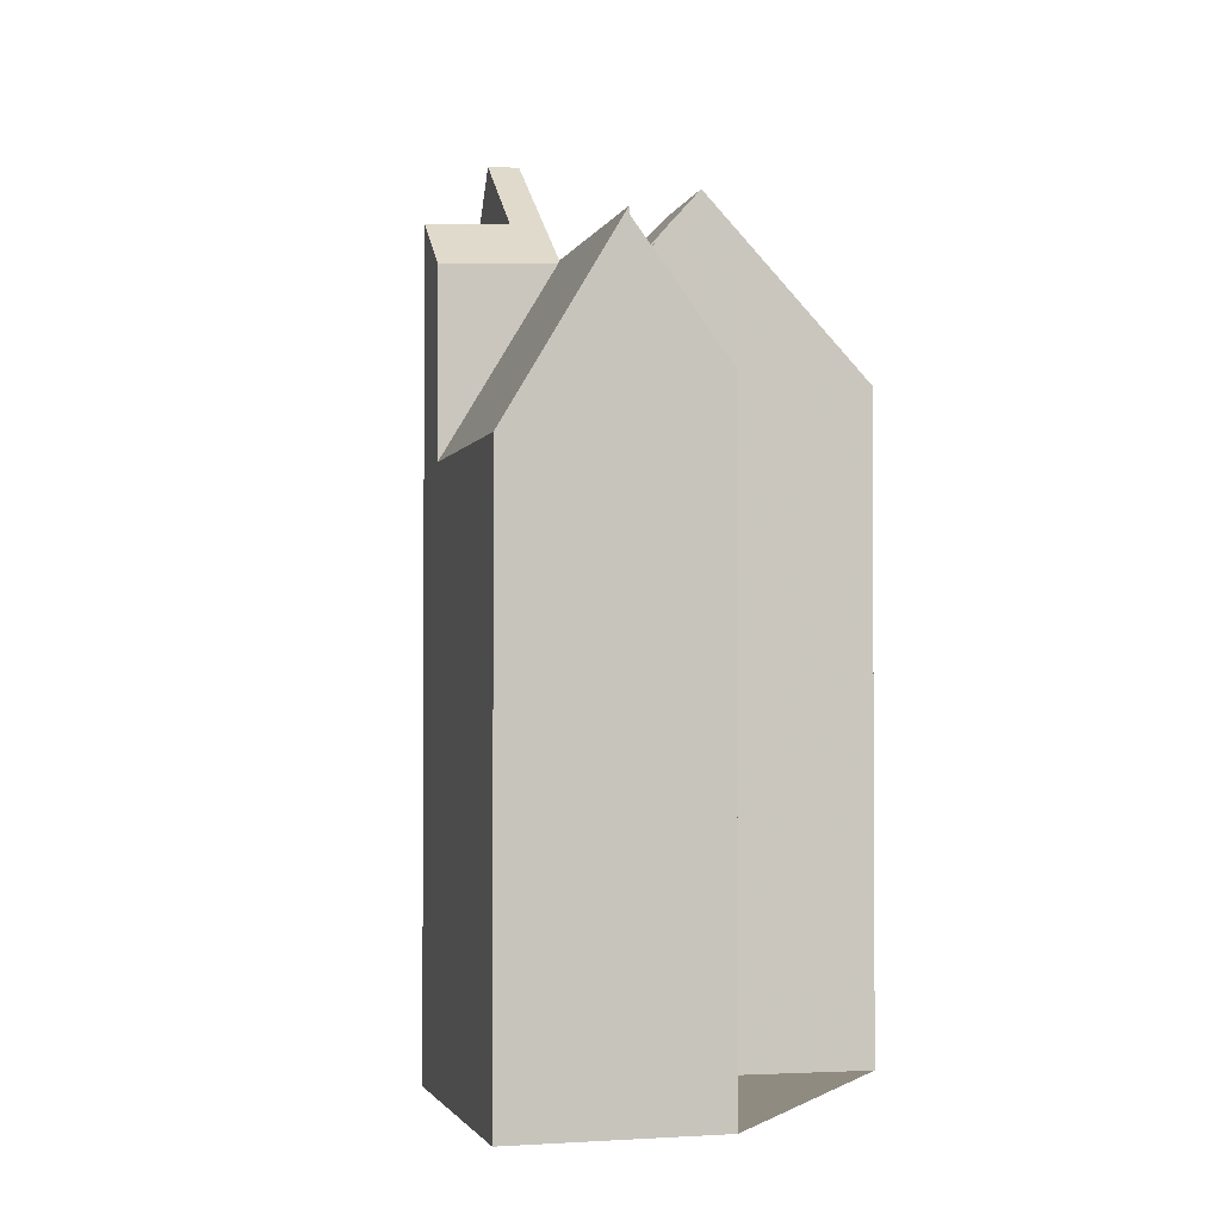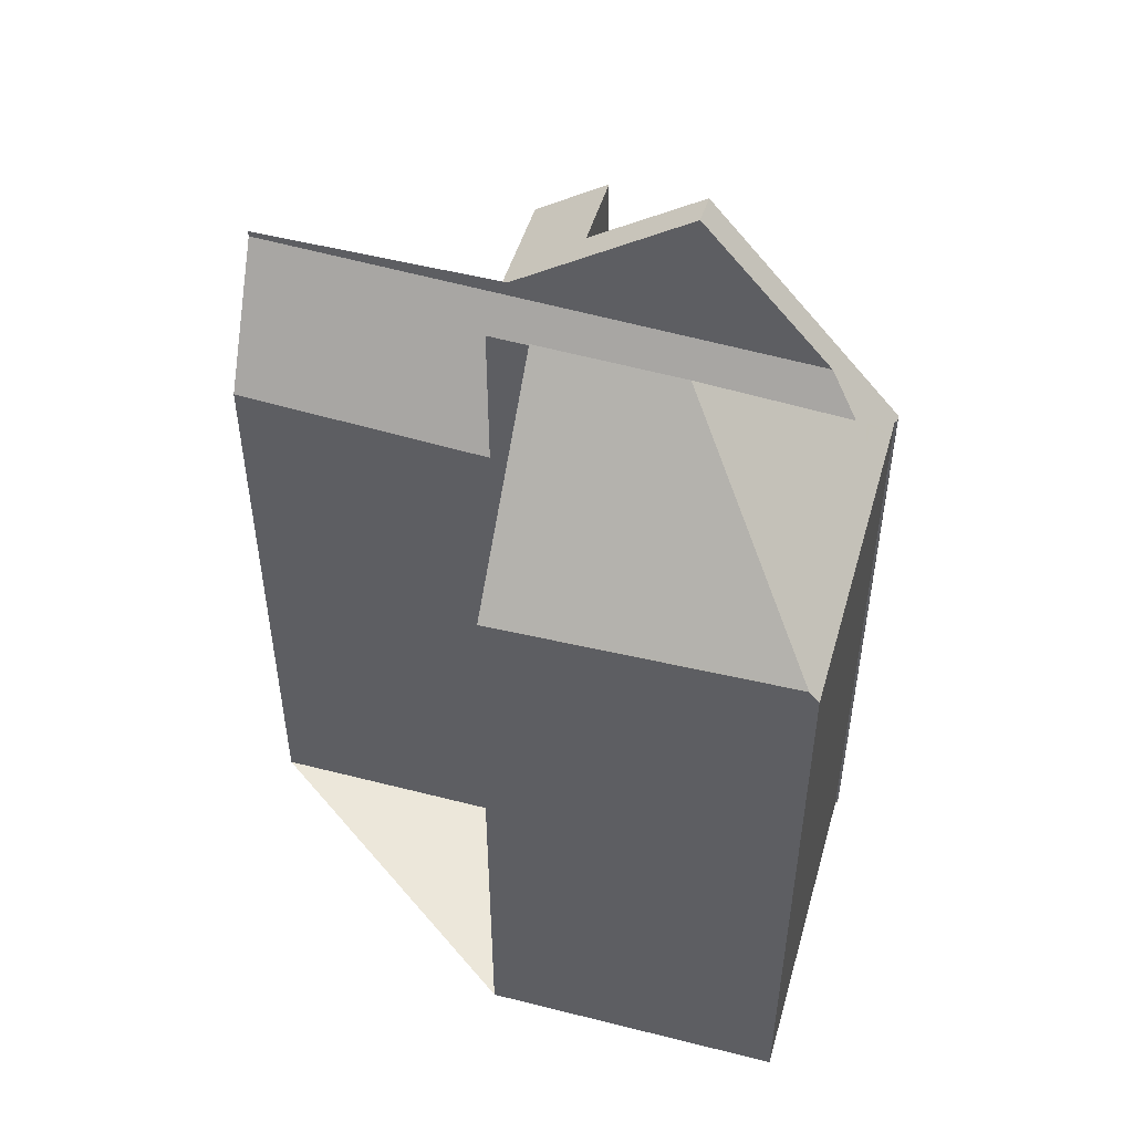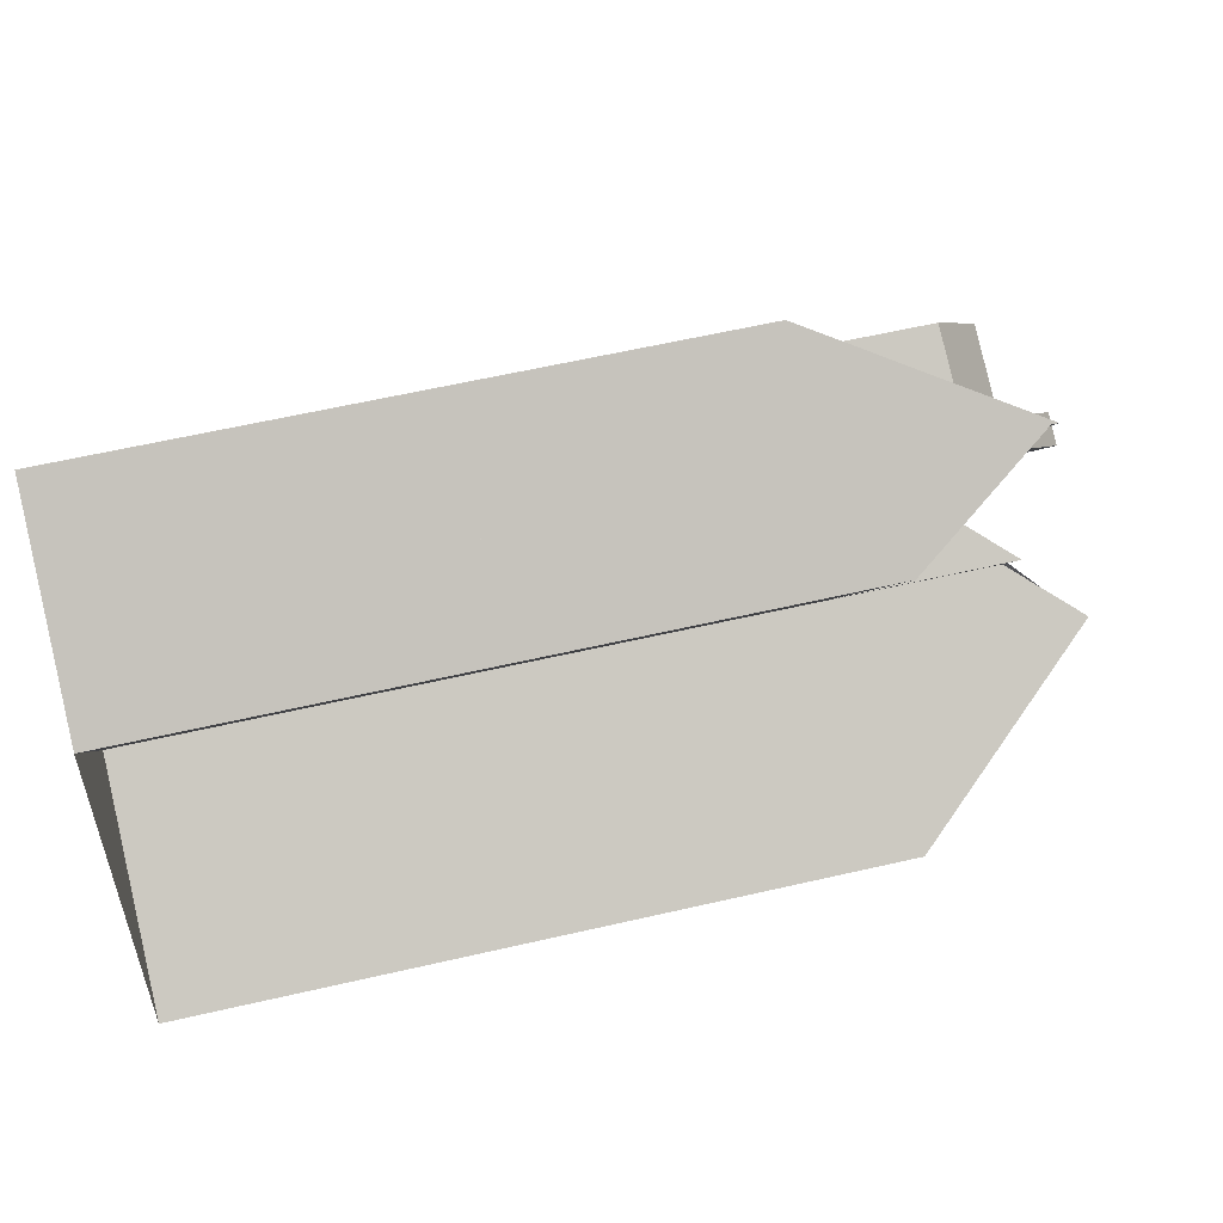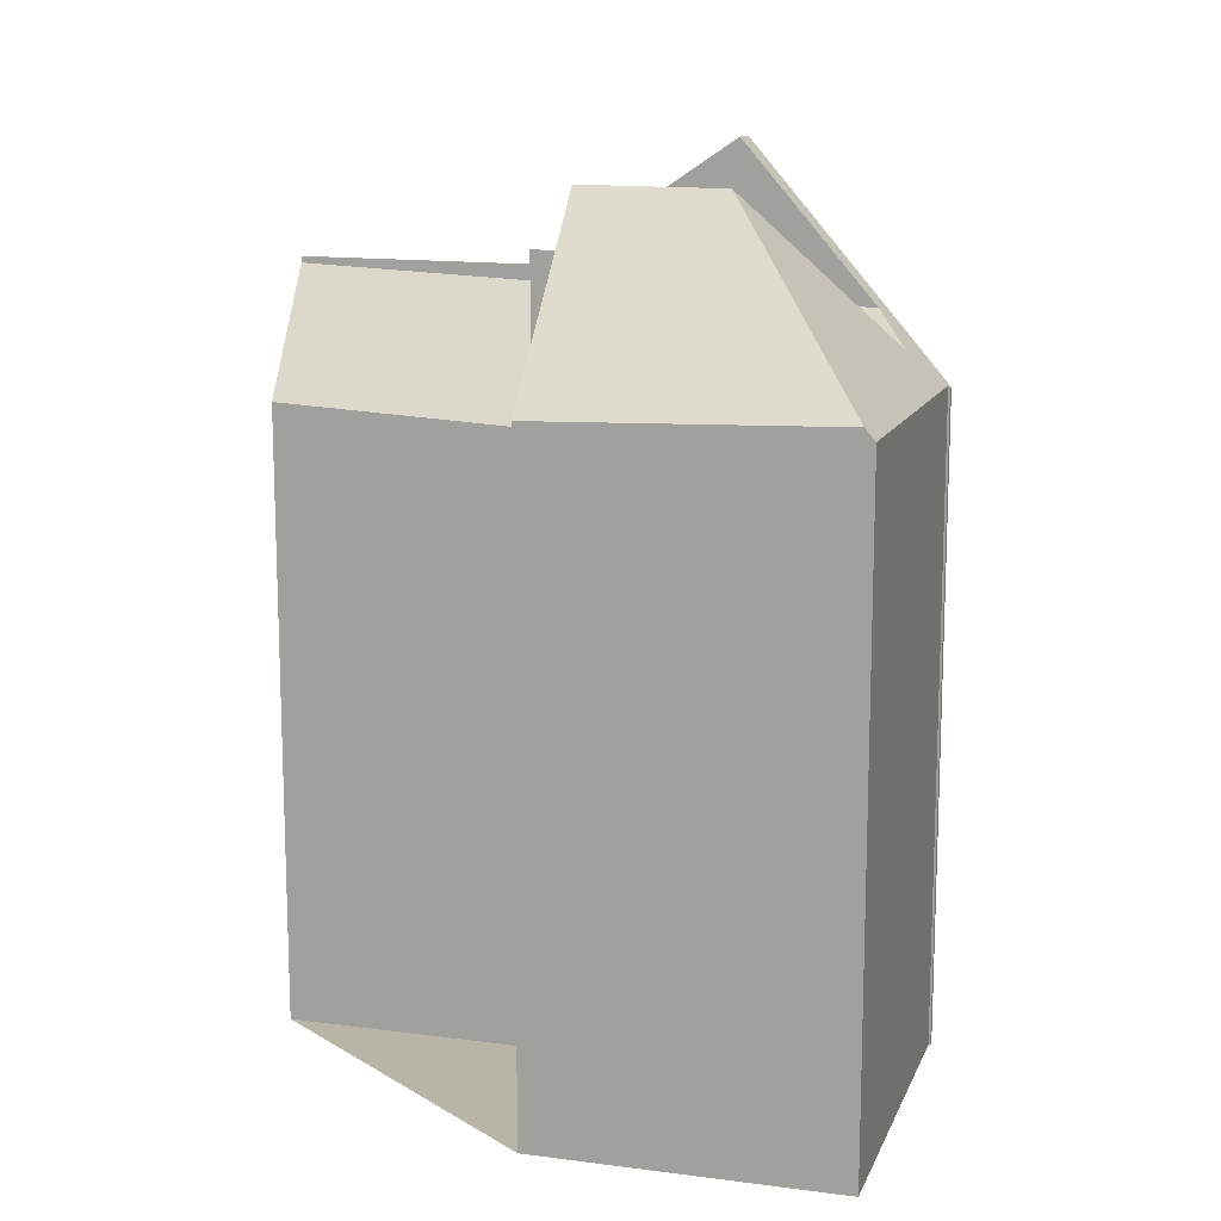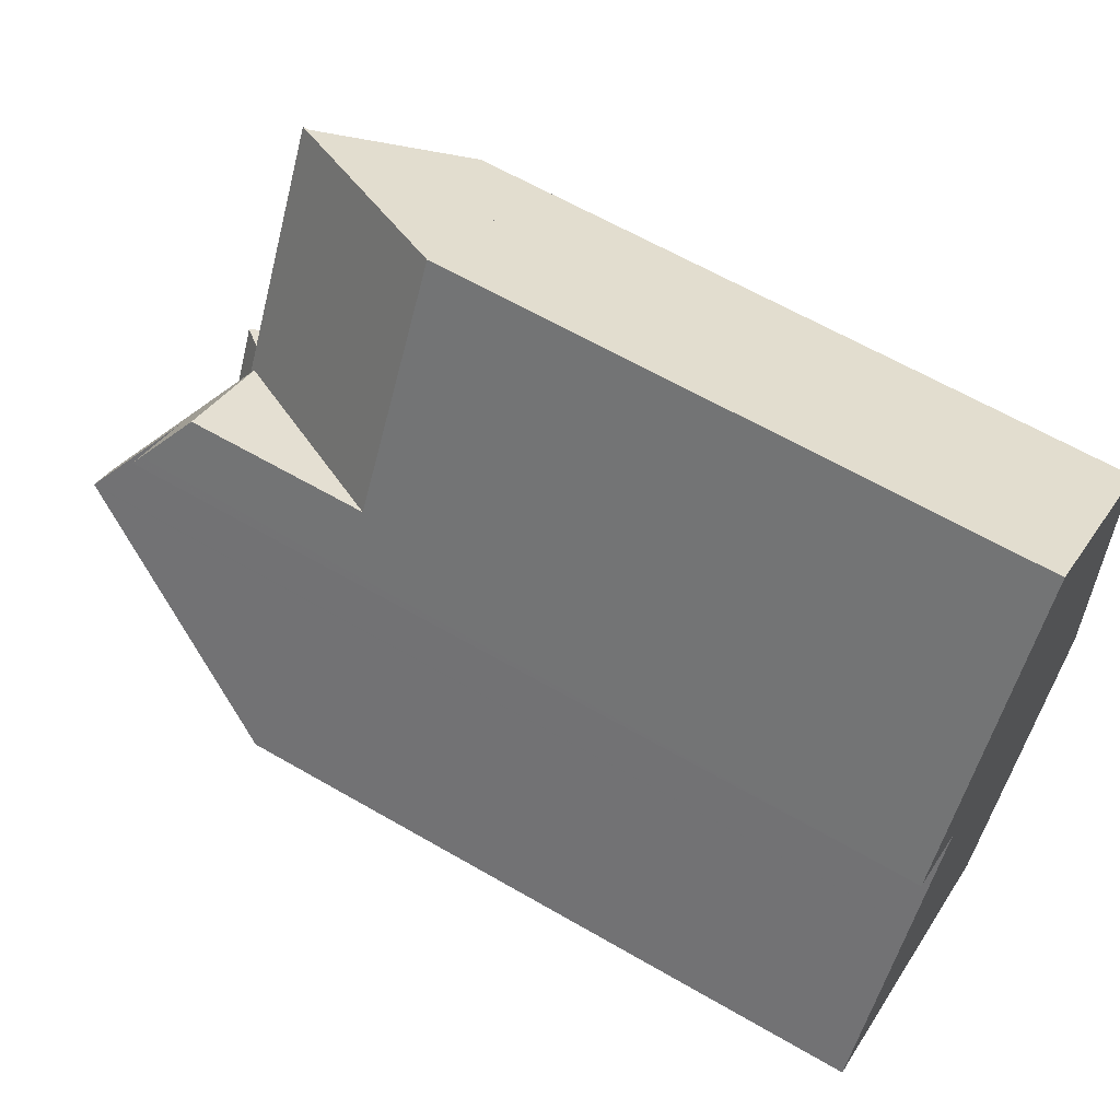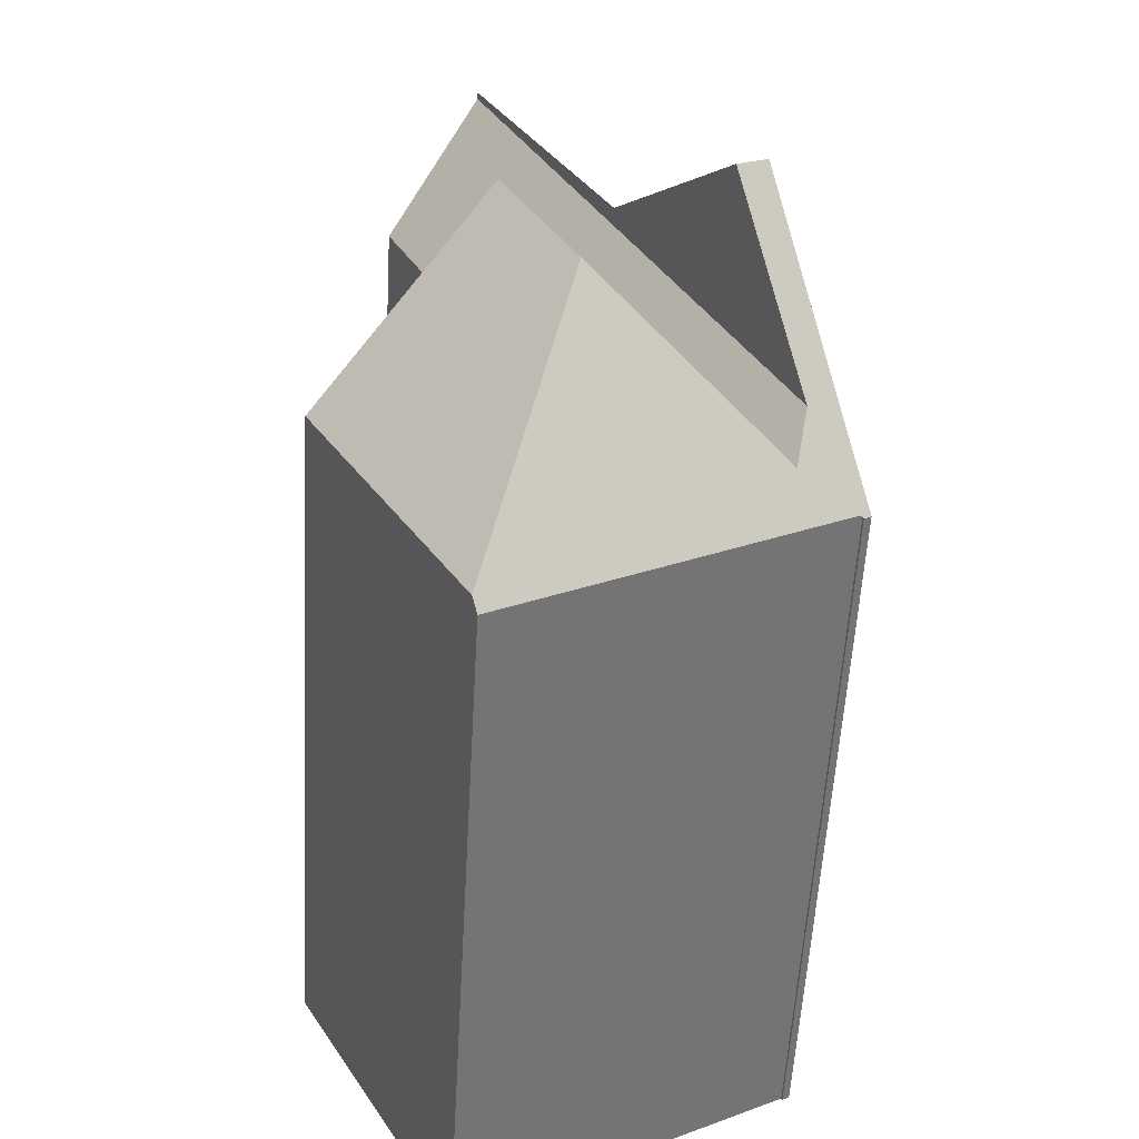
<metadata>
{"format":"obj","ext":"obj","renderer":"f3d","projection":"perspective","resolution":1024,"background":"white","views":[{"elev":-2.1,"azim":-164.7,"up":"+Z"},{"elev":50.7,"azim":-45.4,"up":"+Z"},{"elev":59.5,"azim":-103.4,"up":"+Y"},{"elev":13.2,"azim":-44.5,"up":"+Z"},{"elev":62.5,"azim":120.5,"up":"+Y"},{"elev":-55.9,"azim":-3.2,"up":"+Y"}]}
</metadata>
<code>
v -210.1 -1182 13.1
v -209.8 -1175 9.589
v -211 -1188 11.04
v -205.8 -1185 10.97
v -205.9 -1185 10.97
v -205.9 -1185 11.01
v -213.5 -1183 11.1
v -212.7 -1177 10.58
v -207.1 -1180 13.44
v -208.3 -1181 13.49
v -209.9 -1184 14.19
v -211 -1182 14.2
v -206.8 -1185 11.64
v -210.5 -1181 13.12
v -210.5 -1182 13.6
v -210.6 -1183 14.2
v -209.1 -1181 11.83
v -206.1 -1185 11.01
v -211 -1182 14.2
v -211.8 -1176 12.05
v -210.6 -1181 13.13
v -211.4 -1176 12.71
v -209.3 -1180 12.59
v -209.8 -1175 9.63
v -211.4 -1176 12.77
v -206.1 -1184 11.89
v -207.7 -1179 9.578
v -209.9 -1184 14.19
v -206.8 -1185 11.64
v -206.9 -1184 12.71
v -211.1 -1188 11.24
v -207.4 -1182 14.79
v -211.1 -1188 11.24
v -209.9 -1184 14.19
v -207 -1186 11.01
v -206.8 -1185 11.64
v -210.6 -1181 10.35
v -209.6 -1180 11.87
v -211.4 -1176 12.66
v -206.7 -1184 12.22
v -206.7 -1184 12.44
v -206.6 -1184 12.91
v -208 -1180 13.48
v -209.3 -1180 12.59
v -210.6 -1183 14.2
v -210.3 -1179 11.93
v -209.5 -1179 12.48
v -209.3 -1180 12.74
v -211.5 -1182 13.65
v -212.3 -1178 10.53
v -209.2 -1180 12.67
v -207.7 -1179 12.6
v -207.8 -1182 14.81
v -210.6 -1181 12.9
v -210.4 -1181 12.89
v -207.4 -1182 14.79
v -209.3 -1180 12.67
v -206.6 -1185 11.45
v -206.4 -1185 11.01
v -210 -1179 12.16
v -211.6 -1176 12.32
v -206.8 -1185 11.86
v -206.8 -1185 11.86
v -211 -1182 14.2
v -211 -1182 14.2
v -210.5 -1182 13.65
v -211.3 -1182 13.73
v -208.1 -1180 13.41
v -208.8 -1181 13.47
v -207.2 -1180 13.31
v -209 -1181 12.07
v -208.8 -1181 12.74
v -208.8 -1181 12.41
v -213.4 -1184 11.11
v -209.1 -1181 11.83
v -206.6 -1185 11.4
v -206.9 -1185 11.37
v -211 -1188 11.04
v -206.6 -1185 11.4
v -206 -1185 11.45
v -209.5 -1178 11.45
v -210.7 -1176 11.42
v -208.1 -1180 13.41
v -208.1 -1180 13.48
v -208.7 -1179 11.47
v -208.7 -1179 12.64
v -208.1 -1180 13.41
v -211.6 -1176 12.32
v -211.4 -1176 12.77
v -211.4 -1176 12.66
v -212.7 -1177 10.58
v -211.8 -1176 12.05
v -209.8 -1175 9.631
v -210.7 -1176 11.42
v -211.4 -1176 12.71
v -209.8 -1175 9.589
v -209.8 -1175 9.611
v -209.8 -1175 9.611
v -207.7 -1179 9.599
v -207.7 -1179 12.6
v -207.2 -1180 13.31
v -207.1 -1180 13.44
v -209.3 -1180 12.67
v -209.3 -1180 12.74
v -209.3 -1180 12.67
v -209.3 -1180 12.59
v -209.3 -1180 12.67
v -209.2 -1180 12.67
v -208.7 -1179 12.64
v -209.6 -1180 12.12
v -209.3 -1180 12.47
v -209.7 -1180 11.88
v -210.7 -1181 10.36
v -207.7 -1179 12.6
v -207.7 -1179 12.6
v -208.7 -1179 11.47
v -207.7 -1179 9.599
v -207.7 -1179 9.578
v -209.2 -1180 12.74
v -209.2 -1180 12.84
v -210.4 -1181 12.89
v -210.6 -1181 13.13
v -209.6 -1180 11.87
v -209 -1180 12.83
v -208.6 -1180 12.81
v -209.5 -1180 12.11
v -209.2 -1180 12.46
v -209.6 -1180 11.87
v -210.6 -1181 10.35
v -207.6 -1179 12.76
v -207.6 -1179 12.76
v -210 -1184 14.19
v -208.1 -1183 11.75
v -210 -1184 14.19
v -208 -1183 11.98
v -207.8 -1183 12.72
v -207.8 -1183 12.32
v -212.4 -1185 11.17
v -207.8 -1183 14.74
v -207.3 -1182 14.78
v -208.1 -1183 11.75
v -209.5 -1179 12.48
v -211.4 -1176 12.66
v -211.4 -1176 12.77
v -211.4 -1176 12.77
v -207.8 -1182 14.81
v -208.8 -1181 13.47
v -206.7 -1184 12.22
v -207.8 -1183 12.32
v -206.7 -1184 12.22
v -206.4 -1185 11.42
v -207.8 -1182 14.81
v -207.8 -1183 14.74
v -206.9 -1184 12.71
v -209.3 -1180 12.47
v -209.3 -1180 12.74
v -209.2 -1180 12.84
v -209.2 -1180 12.46
v -209.3 -1180 12.74
v -209.3 -1180 12.74
v -208.8 -1181 12.41
v -206.3 -1185 11.16
v -206.2 -1185 11.01
v -211.4 -1176 12.66
v -211.1 -1188 11.26
v -211 -1188 11.04
v -211.1 -1188 11.26
v -212.4 -1185 11.19
v -213.4 -1184 11.14
v -213.5 -1183 11.13
v -210.5 -1181 13.12
v -210.1 -1182 13.1
v -210.1 -1182 0
v -210.5 -1181 0
v -209.8 -1175 9.589
v -209.8 -1175 9.589
v -209.8 -1175 1.776e-15
v -209.8 -1175 -1.776e-15
v -211.1 -1188 11.24
v -211 -1188 11.04
v -211 -1188 0
v -211.1 -1188 -1.776e-15
v -205.9 -1185 10.97
v -205.8 -1185 10.97
v -205.8 -1185 0
v -205.9 -1185 0
v -205.9 -1185 11.01
v -205.9 -1185 10.97
v -205.9 -1185 0
v -205.9 -1185 1.776e-15
v -206.1 -1185 11.01
v -205.9 -1185 11.01
v -205.9 -1185 1.776e-15
v -206.1 -1185 0
v -213.5 -1183 11.13
v -213.5 -1183 11.1
v -213.5 -1183 0
v -213.5 -1183 0
v -211.8 -1176 12.05
v -212.7 -1177 10.58
v -212.7 -1177 0
v -211.8 -1176 0
v -207.1 -1180 13.44
v -207.1 -1180 13.44
v -207.1 -1180 0
v -207.1 -1180 0
v -207.4 -1182 14.79
v -208.3 -1181 13.49
v -208.3 -1181 0
v -207.4 -1182 1.776e-15
v -210.5 -1182 13.6
v -211 -1182 14.2
v -211 -1182 0
v -210.5 -1182 1.776e-15
v -210.6 -1181 13.13
v -210.5 -1181 13.12
v -210.5 -1181 0
v -210.6 -1181 0
v -210.1 -1182 13.1
v -210.5 -1182 13.6
v -210.5 -1182 1.776e-15
v -210.1 -1182 0
v -206.2 -1185 11.01
v -206.1 -1185 11.01
v -206.1 -1185 0
v -206.2 -1185 0
v -211.6 -1176 12.32
v -211.8 -1176 12.05
v -211.8 -1176 0
v -211.6 -1176 0
v -210.7 -1176 11.42
v -211.4 -1176 12.71
v -211.4 -1176 0
v -210.7 -1176 0
v -209.8 -1175 9.611
v -209.8 -1175 9.63
v -209.8 -1175 -1.776e-15
v -209.8 -1175 0
v -206 -1185 11.45
v -206.1 -1184 11.89
v -206.1 -1184 0
v -206 -1185 0
v -212.4 -1185 11.17
v -211.1 -1188 11.24
v -211.1 -1188 -1.776e-15
v -212.4 -1185 0
v -211 -1188 11.04
v -207 -1186 11.01
v -207 -1186 0
v -211 -1188 0
v -206.1 -1184 11.89
v -206.6 -1184 12.91
v -206.6 -1184 0
v -206.1 -1184 0
v -208.1 -1180 13.48
v -208 -1180 13.48
v -208 -1180 -1.776e-15
v -208.1 -1180 1.776e-15
v -211 -1182 14.2
v -211.5 -1182 13.65
v -211.5 -1182 0
v -211 -1182 0
v -212.7 -1177 10.58
v -212.3 -1178 10.53
v -212.3 -1178 0
v -212.7 -1177 -1.776e-15
v -207.3 -1182 14.78
v -207.4 -1182 14.79
v -207.4 -1182 1.776e-15
v -207.3 -1182 0
v -207 -1186 11.01
v -206.4 -1185 11.01
v -206.4 -1185 0
v -207 -1186 0
v -211.4 -1176 12.66
v -211.6 -1176 12.32
v -211.6 -1176 0
v -211.4 -1176 0
v -207.1 -1180 13.44
v -207.2 -1180 13.31
v -207.2 -1180 0
v -207.1 -1180 0
v -213.5 -1183 11.1
v -213.4 -1184 11.11
v -213.4 -1184 0
v -213.5 -1183 0
v -211 -1188 11.04
v -211 -1188 11.04
v -211 -1188 0
v -211 -1188 0
v -205.8 -1185 10.97
v -206 -1185 11.45
v -206 -1185 0
v -205.8 -1185 0
v -209.8 -1175 9.63
v -210.7 -1176 11.42
v -210.7 -1176 0
v -209.8 -1175 -1.776e-15
v -208.3 -1181 13.49
v -208.1 -1180 13.48
v -208.1 -1180 1.776e-15
v -208.3 -1181 0
v -212.7 -1177 10.58
v -212.7 -1177 10.58
v -212.7 -1177 -1.776e-15
v -212.7 -1177 0
v -207.7 -1179 9.578
v -209.8 -1175 9.589
v -209.8 -1175 -1.776e-15
v -207.7 -1179 0
v -209.8 -1175 9.589
v -209.8 -1175 9.611
v -209.8 -1175 0
v -209.8 -1175 1.776e-15
v -208 -1180 13.48
v -207.1 -1180 13.44
v -207.1 -1180 0
v -208 -1180 -1.776e-15
v -212.3 -1178 10.53
v -210.7 -1181 10.36
v -210.7 -1181 0
v -212.3 -1178 0
v -207.6 -1179 12.76
v -207.7 -1179 12.6
v -207.7 -1179 0
v -207.6 -1179 0
v -210.7 -1181 10.36
v -210.6 -1181 10.35
v -210.6 -1181 1.776e-15
v -210.7 -1181 0
v -207.2 -1180 13.31
v -207.6 -1179 12.76
v -207.6 -1179 0
v -207.2 -1180 0
v -213.4 -1184 11.11
v -212.4 -1185 11.17
v -212.4 -1185 0
v -213.4 -1184 0
v -206.6 -1184 12.91
v -207.3 -1182 14.78
v -207.3 -1182 0
v -206.6 -1184 0
v -211.4 -1176 12.71
v -211.4 -1176 12.77
v -211.4 -1176 0
v -211.4 -1176 0
v -206.4 -1185 11.01
v -206.2 -1185 11.01
v -206.2 -1185 0
v -206.4 -1185 0
v -211 -1188 11.04
v -211 -1188 11.04
v -211 -1188 0
v -211 -1188 0
v -211.5 -1182 13.65
v -213.5 -1183 11.13
v -213.5 -1183 0
v -211.5 -1182 0
v -211 -1188 0
v -213.5 -1183 0
v -210.1 -1182 0
v -212.7 -1177 0
v -209.8 -1175 0
v -207.1 -1180 0
v -208.3 -1181 0
v -205.8 -1185 0
v -205.9 -1185 0
v -205.9 -1185 0
f 77 36 58 76
f 104 89 90 47 103
f 66 16 64
f 133 13 11 132
f 42 26 41
f 65 45 67
f 92 46 50 91
f 94 82 24 93
f 147 68 83 84 10 32 146
f 58 36 62
f 98 2 96 97
f 100 52 27 99
f 166 3 33 165
f 55 38 37 54
f 83 68 87
f 51 44 57
f 137 40 30 136
f 168 134 28 167
f 136 30 139
f 54 21 55
f 76 58 79
f 88 60 46 92
f 151 79 58 62 150
f 135 63 29 141
f 64 12 15 66
f 67 49 19 65
f 103 47 111
f 170 49 67 169
f 113 50 46 112
f 120 48 119
f 112 46 60 110
f 76 59 35 77
f 77 35 78
f 163 59 76 79 162
f 162 79 151
f 95 22 82 94
f 83 43 84
f 85 44 51 86
f 102 43 83 87 101
f 89 25 39 90
f 91 8 20 92
f 93 81 94
f 92 20 61 88
f 94 81 23 95
f 97 93 24 98
f 99 85 86 100
f 101 70 9 102
f 103 48 104
f 105 23 106
f 156 107 108 124 157
f 124 108 109 125
f 119 48 103 111 127
f 129 113 112 128
f 128 112 110 126
f 131 115 114 130
f 116 81 93 97 117
f 106 23 81 116
f 125 109 115 131
f 117 97 96 118
f 119 72 69 120
f 121 14 122
f 123 17 66 15 1 14 121
f 157 124 68 147
f 125 87 68 124
f 127 73 72 119
f 126 71 75 128
f 130 70 101 131
f 131 101 87 125
f 132 16 66 17 133
f 136 72 73 137
f 169 67 45 134 168
f 139 53 69 72 136
f 141 75 71 135
f 142 60 88 143
f 144 22 95 145
f 148 63 135 149
f 150 41 26 80 151
f 152 56 140 153
f 154 41 150
f 155 110 60 142
f 158 126 110 155
f 145 95 23 105 159
f 161 71 126 158
f 159 105 160
f 149 135 71 161
f 153 140 42 41 154
f 162 18 163
f 151 80 4 5 6 18 162
f 143 88 61 164
f 165 34 36 77 78 166
f 167 31 138 168
f 169 74 7 170
f 168 138 74 169
f 172 173 174 171
f 176 177 178 175
f 180 181 182 179
f 184 185 186 183
f 188 189 190 187
f 192 193 194 191
f 196 197 198 195
f 200 201 202 199
f 204 205 206 203
f 208 209 210 207
f 212 213 214 211
f 216 217 218 215
f 220 221 222 219
f 224 225 226 223
f 228 229 230 227
f 232 233 234 231
f 236 237 238 235
f 240 241 242 239
f 244 245 246 243
f 248 249 250 247
f 252 253 254 251
f 256 257 258 255
f 260 261 262 259
f 264 265 266 263
f 268 269 270 267
f 272 273 274 271
f 276 277 278 275
f 280 281 282 279
f 284 285 286 283
f 288 289 290 287
f 292 293 294 291
f 296 297 298 295
f 300 301 302 299
f 304 305 306 303
f 308 309 310 307
f 312 313 314 311
f 316 317 318 315
f 320 321 322 319
f 324 325 326 323
f 328 329 330 327
f 332 333 334 331
f 336 337 338 335
f 340 341 342 339
f 344 345 346 343
f 348 349 350 347
f 352 353 354 351
f 356 357 358 355
f 360 361 362 363 364 365 366 367 368 359

</code>
